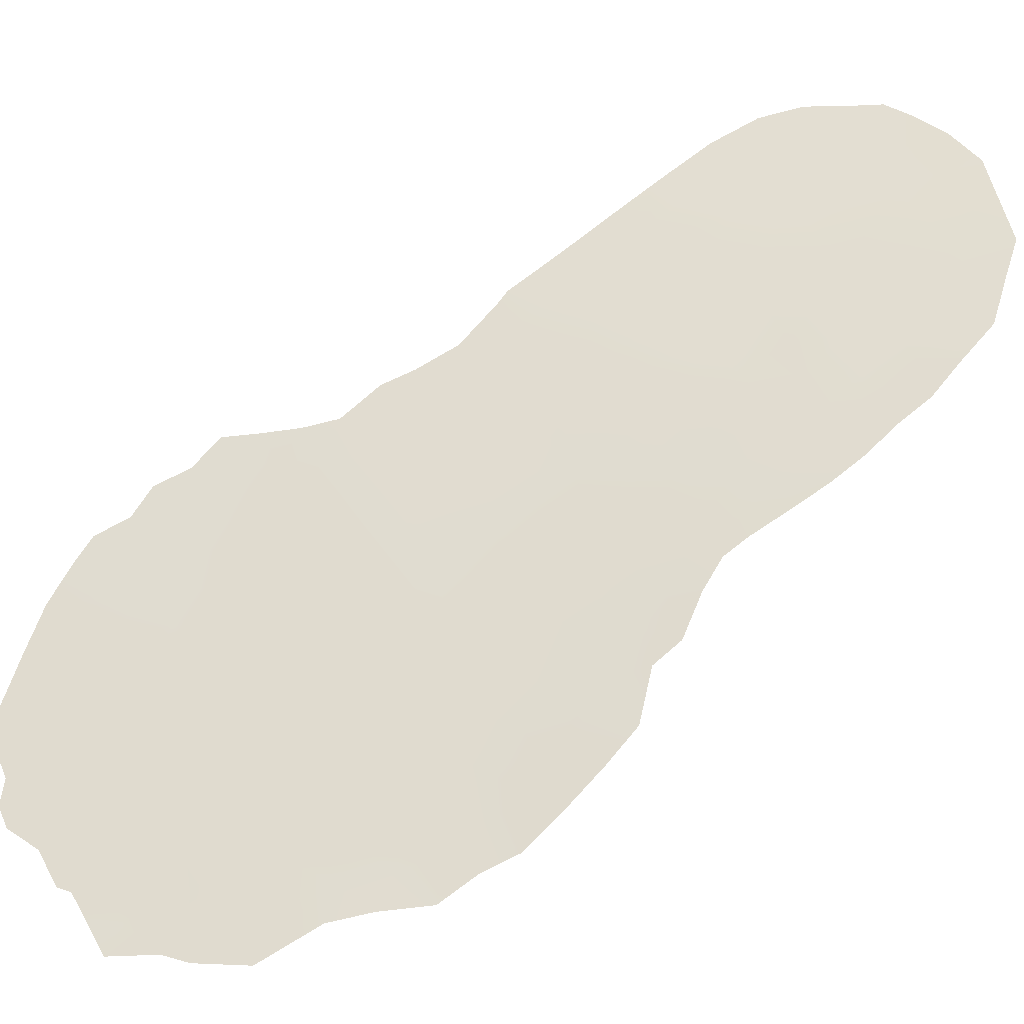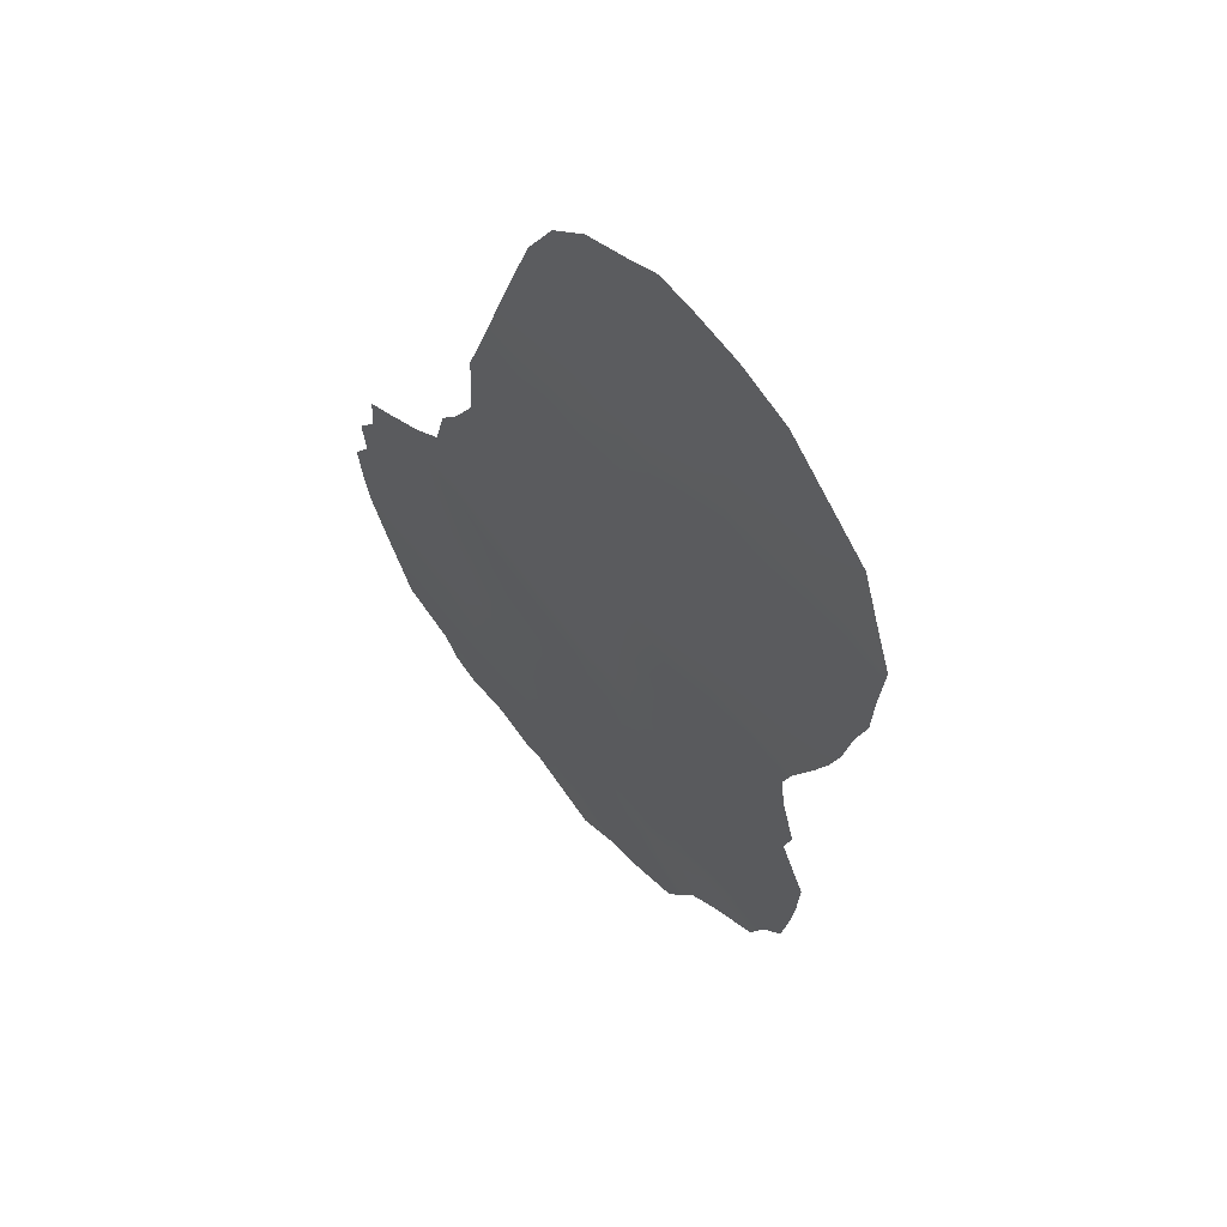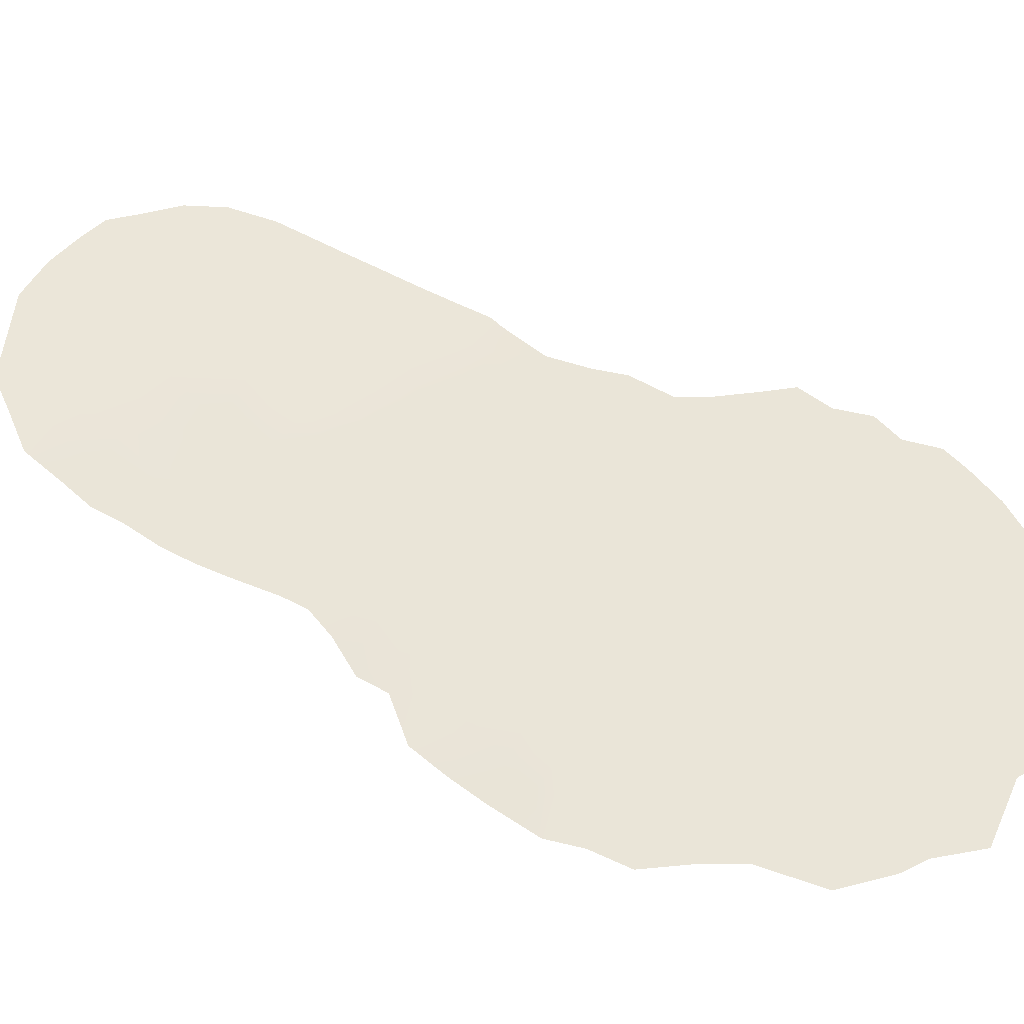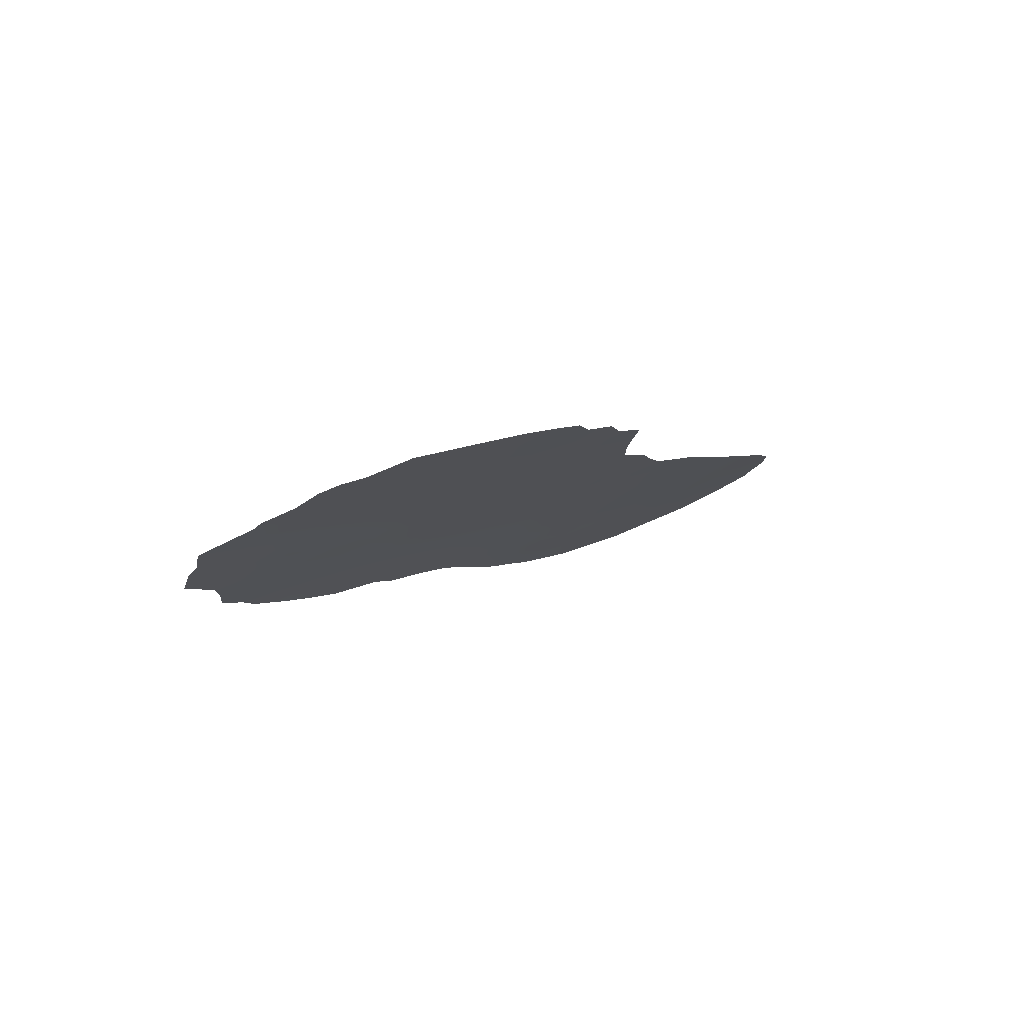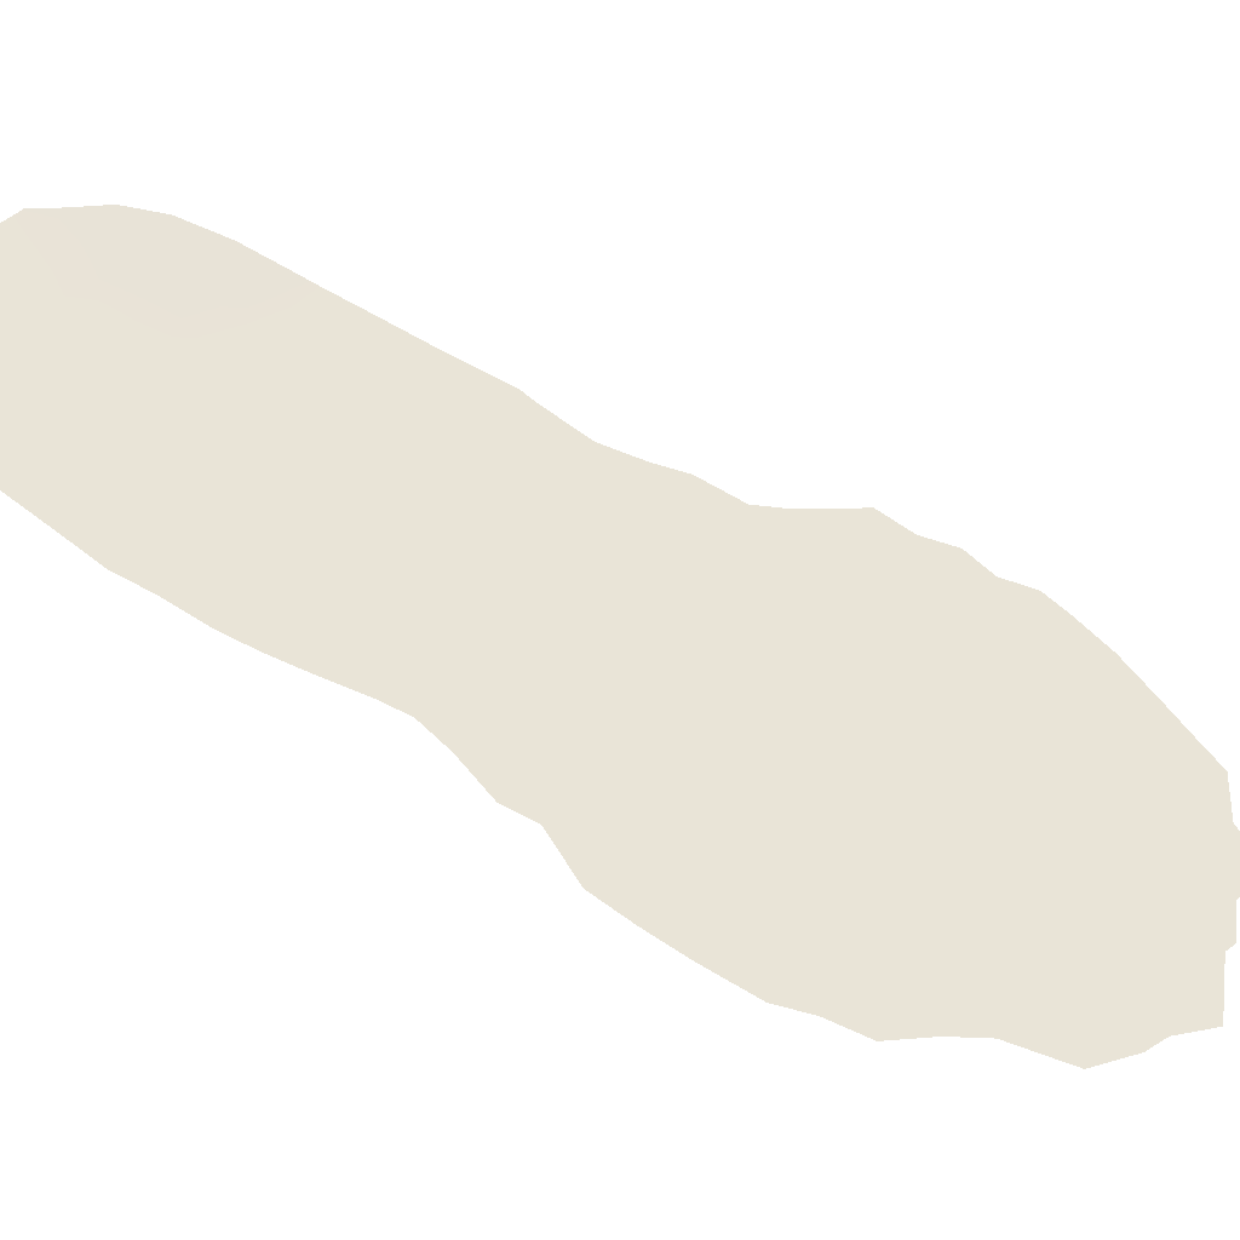
<metadata>
{"format":"obj","ext":"obj","renderer":"f3d","projection":"perspective","resolution":1024,"background":"white","views":[{"elev":-63.9,"azim":104.3,"up":"+Y"},{"elev":13.8,"azim":152.8,"up":"+Y"},{"elev":-7.1,"azim":-86.3,"up":"+Y"},{"elev":79.3,"azim":38.9,"up":"+Z"},{"elev":-10.4,"azim":-113.9,"up":"+Y"}]}
</metadata>
<code>
v -86.19 78.38 40.87
v -90.4 71.57 45.55
v -84.69 80.9 35.21
v -85.43 79.67 33.96
v -87.55 76.14 38.41
v -89.22 73.38 39.03
v -85.95 78.78 42.72
v -85.3 79.84 39.07
v -85.9 78.87 37.24
v -89.66 72.71 42.43
v -86.94 77.15 36.92
v -88.63 74.42 43
v -86.32 78.18 35.44
v -88.39 74.84 44.98
v -89.49 73.04 44.22
v -86.89 77.25 42.2
v -87.56 76.18 43.63
v -88.92 73.91 41.05
v -87.22 76.69 40.31
v -86.53 77.81 29.52
v -83.04 84.03 30.45
v -83.92 82.45 29.56
v -86.34 78.12 32.12
v -86.99 77.01 31.26
v -88.21 75.15 47.05
v -84.74 80.95 30.92
v -87.35 76.42 34.81
v -90.38 71.46 38.9
v -83.75 82.64 31.9
v -90.37 71.54 42.71
v -86.91 77.24 45.44
v -85.43 79.72 32.19
v -88.48 74.59 37.68
v -87.91 75.59 41.68
v -84.66 81.02 33.08
v -88.25 75.01 39.7
v -86.52 77.84 38.89
v -85.95 78.79 44.52
v -87.19 76.67 32.17
v -85.69 79.28 30.27
v -83.13 83.98 28.5
v -84.87 80.79 28.73
v -84.95 80.45 37.36
v -83.94 82.53 27.48
v -90.5 71.33 43.67
v -86.49 77.88 33.19
v -91.06 70.42 45.44
v -91.21 70.14 44.85
v -90.21 71.91 47.15
v -90.96 70.61 46.55
v -91.35 69.84 43.64
v -85.08 80.19 43.38
v -85.21 79.99 41.64
v -85.52 79.48 44.95
v -85.4 79.68 44.1
v -85.21 79.99 40.8
v -84.89 80.52 39.86
v -82.58 84.83 30.87
v -91.13 70.22 40.04
v -90.12 72.06 47.45
v -89.66 72.82 47.78
v -89.33 73.35 48.42
v -87.29 76.64 47.94
v -84.17 81.73 37.12
v -84.04 81.96 36.88
v -82.84 84.53 28.19
v -83.08 84.11 27.69
v -84.61 81 38.08
v -84.79 80.68 39.07
v -90.9 70.6 39.15
v -85.97 78.86 27.23
v -86.33 78.18 28.09
v -89.65 72.55 35.71
v -88.31 74.76 34.04
v -88.81 73.93 34.6
v -89.03 73.59 35.27
v -91.07 70.31 42.21
v -82.73 84.67 28.93
v -83.12 83.68 33.48
v -85.99 78.72 46.3
v -86.66 77.58 28.82
v -87.16 76.69 30.37
v -87.38 76.32 31.13
v -87.96 75.33 33.52
v -87.8 75.61 32.94
v -90.35 71.43 37.26
v -90.77 70.79 38.32
v -86.88 77.19 29.58
v -82.75 84.46 31.99
v -89.05 73.8 48.57
v -88.13 75.29 48.74
v -83.01 83.9 33.05
v -85.02 80.62 26.31
v -85.85 78.94 45.48
v -87.56 76.01 31.89
v -83.91 82.62 26.51
v -88.75 74.3 48.41
v -83.45 83.45 27.04
v -82.58 84.89 29.87
v -83.63 82.71 35.34
v -90.5 71.37 44.69
v -90.85 70.75 44.51
v -90.26 71.82 46.39
v -90.59 71.26 46.85
v -90.66 71.13 46.14
v -87.9 75.58 39.05
v -88.38 74.77 38.7
v -88.02 75.36 38.08
v -85.12 80.15 38.19
v -85.64 79.3 38.2
v -85.38 79.72 37.28
v -87.25 76.64 37.7
v -87.69 75.9 37.57
v -87.55 76.12 36.72
v -90.98 70.5 43.79
v -88.08 75.29 40.69
v -87.74 75.84 40.02
v -87.57 76.14 40.99
v -84.99 80.38 36.38
v -85.31 79.85 35.43
v -85.59 79.37 42.18
v -85.15 80.08 42.55
v -85.54 79.46 43.08
v -86.06 78.6 41.83
v -85.67 79.23 41.22
v -86.41 78.02 37.11
v -86.61 77.69 36.13
v -86.12 78.51 36.29
v -88.85 74.1 45.61
v -89.4 73.2 45.2
v -88.95 73.93 44.58
v -89.04 73.76 43.61
v -88.51 74.64 43.98
v -89.54 72.93 43.32
v -89.14 73.58 42.67
v -85.78 79.05 40.26
v -85.41 79.66 39.83
v -88.42 74.74 41.37
v -88.59 74.45 40.37
v -88.26 75.03 42.35
v -88.77 74.18 42.03
v -86.82 77.38 46.39
v -86.73 77.53 47.4
v -87.25 76.69 46.9
v -89.07 73.64 40.05
v -89.43 73.08 40.78
v -89.57 72.82 39.79
v -87.13 76.81 35.9
v -86.75 77.44 35.11
v -87.95 75.55 44.33
v -88.1 75.3 43.33
v -87.35 76.52 44.72
v -87.82 75.76 45.38
v -89.28 73.33 41.73
v -82.99 84.05 31.37
v -91.06 70.32 41.21
v -86.72 77.47 30.3
v -86.52 77.81 31.08
v -86.2 78.4 30
v -86.03 78.67 31.16
v -88.3 75 46.02
v -88.78 74.22 46.78
v -89.85 72.47 45.83
v -89.8 72.56 46.85
v -90.02 72.15 43.11
v -86.41 78.04 42.46
v -86.55 77.8 41.54
v -87.06 76.97 41.27
v -86.71 77.53 40.59
v -87.75 75.88 46.43
v -87.73 75.93 47.43
v -87.4 76.43 41.95
v -87.39 76.41 39.35
v -84.36 81.43 36.19
v -84.56 81.09 37
v -86.25 78.29 34.46
v -85.86 78.95 33.61
v -86.82 77.32 34.02
v -86.72 77.53 43.09
v -85.85 78.98 32.37
v -85.43 79.84 27.33
v -85.51 79.7 26.8
v -90.01 71.97 36.47
v -88.33 74.74 34.7
v -89.34 73.15 38.02
v -88.96 73.78 37.3
v -88.86 73.98 38.34
v -89.08 73.54 36.14
v -87.05 76.96 38.66
v -86.88 77.25 39.62
v -86.34 78.14 39.89
v -85.89 78.87 39.17
v -90.79 70.81 42.9
v -90.69 70.97 41.94
v -90.33 71.58 40.42
v -90.34 71.58 41.29
v -83.41 83.32 31.09
v -86.11 78.53 43.42
v -85.56 79.42 43.95
v -87.22 76.72 42.89
v -87.04 77.02 43.81
v -83.62 82.81 33.61
v -83.36 83.22 34.37
v -83.85 82.35 34.48
v -84.67 80.97 34.11
v -85.12 80.19 34.53
v -85.07 80.3 33.59
v -86.85 77.33 44.63
v -86.4 78.05 45.91
v -86.28 78.26 46.77
v -86.48 77.94 44.02
v -86.42 78.02 45.03
v -86.21 78.4 28.89
v -87.45 76.23 33.63
v -86.99 77.02 32.94
v -87.83 75.58 34.21
v -87.55 76.04 33.01
v -89.78 72.45 38.73
v -89.84 72.31 37.66
v -84.23 81.78 32.48
v -84.68 81.01 32.01
v -84.26 81.76 31.36
v -83.86 82.51 30.68
v -83.49 83.23 30.01
v -83.52 83.24 28.97
v -84.81 80.86 29.83
v -84.39 81.64 29.13
v -84.33 81.7 30.23
v -85.57 79.48 31.34
v -84.43 81.62 27.99
v -83.95 82.46 28.5
v -90.01 72.17 43.98
v -88.74 74.19 39.36
v -88.09 75.24 37.12
v -89.83 72.43 41.51
v -85.45 79.65 33.08
v -85.07 80.32 32.6
v -85.12 80.27 31.59
v -88.55 74.43 36.59
v -88.08 75.21 36.1
v -87.74 75.92 48.36
v -88.09 75.34 47.89
v -89.31 73.37 47.28
v -88.52 74.66 47.8
v -87.73 75.88 42.65
v -87.97 75.38 35.15
v -87.62 75.99 35.75
v -90.07 71.98 39.66
v -83.84 82.45 32.87
v -83.42 83.19 32.8
v -86.73 77.5 37.91
v -86.19 78.39 38.1
v -83.21 83.61 32.08
v -91.21 70.08 42.92
v -90.72 70.91 40.8
v -84.6 81.35 26.98
v -84.42 81.69 26.42
v -85.75 79.19 29.17
v -85.21 80.12 30.57
v -85.29 80.01 29.49
v -84.94 80.71 27.6
v -85.34 79.95 28.38
v -83.08 84.01 29.45
v -84.12 81.88 35.31
v -83.85 82.31 36.16
v -84.16 81.85 33.62
v -85.61 79.35 36.35
v -85.65 79.3 34.62
v -83.5 83.31 27.99
v -84.3 81.58 34.55
v -90.59 71.12 39.78
v -89.32 73.35 46.22
v -87.32 76.57 45.86
v -90.21 71.71 38.16
v -88.97 73.93 47.83
v -85.81 79.12 28.1
v -89.95 72.3 44.88
v -89.94 72.23 40.6
v -86.72 77.46 32.18
v -85.89 78.88 35.38
v -90.19 71.85 42.11
v -84.25 81.99 27.06
v -89.46 72.92 36.94
v -88.57 74.36 35.35
f 45 101 102
f 45 102 115
f 103 104 105
f 106 107 108
f 109 110 111
f 112 113 114
f 2 105 47
f 116 117 118
f 121 122 123
f 124 125 121
f 126 127 128
f 38 199 54
f 129 130 131
f 132 133 131
f 134 135 132
f 136 137 56
f 116 138 139
f 140 141 138
f 8 57 137
f 142 143 144
f 145 146 147
f 127 148 149
f 150 133 151
f 150 152 153
f 135 154 141
f 89 155 58
f 158 159 160
f 161 162 129
f 163 164 103
f 243 62 61
f 10 134 165
f 166 167 124
f 168 169 167
f 161 153 170
f 170 144 171
f 25 170 171
f 168 172 118
f 106 173 117
f 119 174 175
f 41 67 66
f 268 176 177
f 149 178 176
f 166 198 179
f 43 175 68
f 8 69 57
f 276 72 71
f 184 284 75
f 185 186 187
f 173 189 190
f 136 191 192
f 30 193 194
f 155 253 197
f 41 66 78
f 198 123 199
f 54 199 55
f 200 179 201
f 202 203 204
f 205 206 207
f 201 208 152
f 209 210 142
f 208 211 212
f 276 213 72
f 178 214 215
f 24 83 82
f 95 217 85
f 185 218 219
f 220 221 222
f 28 87 274
f 197 223 224
f 263 224 225
f 226 227 228
f 39 279 215
f 180 160 229
f 227 230 231
f 232 45 165
f 107 233 187
f 108 234 113
f 275 90 62
f 139 145 233
f 146 154 235
f 236 237 207
f 238 221 237
f 239 240 234
f 171 241 242
f 245 172 200
f 245 151 140
f 240 246 247
f 114 247 148
f 147 248 218
f 271 248 195
f 246 184 216
f 186 188 239
f 249 250 202
f 189 112 251
f 191 169 190
f 252 251 126
f 192 252 110
f 115 254 193
f 255 194 156
f 38 54 94
f 31 212 209
f 39 217 95
f 258 159 213
f 226 259 260
f 20 88 81
f 230 261 256
f 275 97 90
f 258 262 260
f 238 229 259
f 222 228 223
f 269 225 231
f 44 96 98
f 21 99 58
f 275 244 97
f 262 181 261
f 21 263 99
f 264 265 174
f 266 220 249
f 267 119 111
f 267 128 280
f 41 269 67
f 270 204 264
f 270 205 266
f 206 120 268
f 177 180 236
f 47 102 101
f 102 48 115
f 48 102 47
f 2 103 105
f 103 49 104
f 105 104 50
f 5 106 108
f 106 36 107
f 108 107 33
f 43 109 111
f 109 8 110
f 111 110 9
f 11 112 114
f 112 5 113
f 105 50 47
f 51 115 48
f 34 116 118
f 116 36 117
f 118 117 19
f 3 119 120
f 7 121 123
f 121 53 122
f 123 122 52
f 7 124 121
f 124 1 125
f 121 125 53
f 9 126 128
f 126 11 127
f 128 127 13
f 14 129 131
f 131 130 15
f 15 132 131
f 132 12 133
f 131 133 14
f 15 134 132
f 134 10 135
f 132 135 12
f 1 136 125
f 125 136 56
f 53 125 56
f 36 116 139
f 116 34 138
f 139 138 18
f 34 140 138
f 140 12 141
f 138 141 18
f 137 57 56
f 273 142 144
f 144 143 63
f 6 145 147
f 145 18 146
f 147 146 278
f 13 127 149
f 127 11 148
f 149 148 27
f 17 150 151
f 150 14 133
f 151 133 12
f 14 150 153
f 150 17 152
f 153 152 273
f 12 135 141
f 135 10 154
f 141 154 18
f 155 21 58
f 255 156 59
f 159 158 157
f 23 158 160
f 159 157 20
f 160 159 40
f 14 161 129
f 161 25 162
f 129 162 272
f 2 163 103
f 163 272 164
f 49 164 60
f 49 103 164
f 163 2 277
f 130 277 15
f 30 281 165
f 232 134 15
f 7 166 124
f 166 16 167
f 124 167 1
f 16 168 167
f 168 19 169
f 167 169 1
f 25 161 170
f 161 14 153
f 170 273 144
f 171 144 63
f 171 63 241
f 19 168 118
f 168 16 172
f 118 172 34
f 36 106 117
f 106 5 173
f 117 173 19
f 43 119 175
f 119 3 174
f 175 65 64
f 175 174 65
f 4 268 177
f 177 176 46
f 13 149 176
f 149 27 178
f 176 178 46
f 16 166 179
f 166 7 198
f 179 198 211
f 175 64 68
f 109 68 69
f 68 109 43
f 8 109 69
f 23 180 177
f 181 71 182
f 71 181 276
f 182 93 181
f 283 183 73
f 184 75 74
f 6 185 187
f 187 186 33
f 188 283 73
f 188 73 76
f 19 173 190
f 173 5 189
f 190 189 37
f 136 1 191
f 192 191 37
f 194 193 77
f 77 156 194
f 255 195 196
f 196 278 235
f 21 155 197
f 197 253 29
f 38 198 199
f 198 7 123
f 199 123 52
f 199 52 55
f 17 200 201
f 200 16 179
f 201 179 211
f 266 202 204
f 202 79 203
f 204 203 100
f 35 205 207
f 205 3 206
f 207 206 4
f 17 201 152
f 201 211 208
f 31 209 142
f 209 80 210
f 142 210 143
f 31 208 212
f 212 211 38
f 81 213 20
f 213 81 72
f 178 27 214
f 39 215 217
f 214 27 216
f 217 84 85
f 283 185 219
f 185 6 218
f 219 218 274
f 29 220 222
f 220 35 221
f 222 221 26
f 219 86 183
f 183 283 219
f 21 197 224
f 197 29 223
f 224 223 22
f 41 263 225
f 263 21 224
f 225 224 22
f 26 226 228
f 226 42 227
f 228 227 22
f 215 279 46
f 32 180 229
f 180 23 160
f 229 160 40
f 157 82 88
f 82 157 24
f 20 157 88
f 22 227 231
f 227 42 230
f 231 230 44
f 134 232 165
f 165 45 30
f 33 107 187
f 107 36 233
f 187 233 6
f 5 108 113
f 108 33 234
f 113 234 114
f 165 281 10
f 36 139 233
f 139 18 145
f 233 145 6
f 278 146 235
f 146 18 154
f 235 154 10
f 4 236 207
f 236 32 237
f 207 237 35
f 32 238 237
f 238 26 221
f 237 221 35
f 33 239 234
f 239 284 240
f 234 240 114
f 25 171 242
f 242 241 91
f 62 243 275
f 272 243 164
f 60 164 61
f 243 272 162
f 244 162 25
f 17 245 200
f 245 34 172
f 200 172 16
f 34 245 140
f 245 17 151
f 140 151 12
f 114 240 247
f 247 246 27
f 11 114 148
f 148 247 27
f 6 147 218
f 147 278 248
f 218 248 28
f 255 271 195
f 271 28 248
f 195 248 278
f 27 246 216
f 246 284 184
f 216 184 74
f 84 216 74
f 33 186 239
f 186 283 188
f 239 188 284
f 266 249 202
f 249 29 250
f 202 250 79
f 37 189 251
f 189 5 112
f 251 112 11
f 37 191 190
f 191 1 169
f 190 169 19
f 9 252 126
f 252 37 251
f 126 251 11
f 192 37 252
f 110 252 9
f 155 89 253
f 92 253 89
f 45 115 193
f 115 51 254
f 193 254 77
f 196 281 194
f 194 255 196
f 198 38 211
f 212 94 209
f 94 212 38
f 80 209 94
f 257 96 282
f 95 83 39
f 24 39 83
f 276 258 213
f 258 40 159
f 42 226 260
f 226 26 259
f 260 259 40
f 44 230 282
f 230 42 261
f 40 258 260
f 258 276 262
f 260 262 42
f 26 238 259
f 238 32 229
f 259 229 40
f 29 222 223
f 222 26 228
f 223 228 22
f 44 269 231
f 269 41 225
f 231 225 22
f 29 253 250
f 250 253 92
f 79 250 92
f 244 25 242
f 244 242 91
f 244 91 97
f 42 262 261
f 261 181 93
f 78 263 41
f 263 78 99
f 3 264 174
f 264 100 265
f 174 265 65
f 266 35 220
f 249 220 29
f 271 70 28
f 59 271 255
f 28 70 87
f 9 267 111
f 267 120 119
f 111 119 43
f 120 267 280
f 267 9 128
f 280 128 13
f 120 280 268
f 98 269 44
f 269 98 67
f 3 270 264
f 270 266 204
f 264 204 100
f 270 3 205
f 266 205 35
f 2 101 277
f 101 45 232
f 277 232 15
f 4 206 268
f 206 3 120
f 4 177 236
f 177 46 23
f 236 180 32
f 271 59 70
f 274 87 86
f 101 2 47
f 129 272 130
f 273 152 31
f 272 163 130
f 170 153 273
f 273 31 142
f 137 192 8
f 192 137 136
f 20 213 159
f 274 218 28
f 86 219 274
f 243 61 164
f 8 192 110
f 275 162 244
f 275 243 162
f 262 276 181
f 277 101 232
f 31 152 208
f 163 277 130
f 195 278 196
f 23 279 158
f 279 24 158
f 268 280 176
f 280 13 176
f 158 24 157
f 256 93 257
f 30 45 193
f 256 261 93
f 281 196 235
f 281 235 10
f 284 188 76
f 281 30 194
f 257 282 256
f 282 96 44
f 39 24 279
f 282 230 256
f 284 76 75
f 185 283 186
f 215 214 217
f 240 284 246
f 214 216 84
f 46 178 215
f 217 214 84
f 46 279 23

</code>
